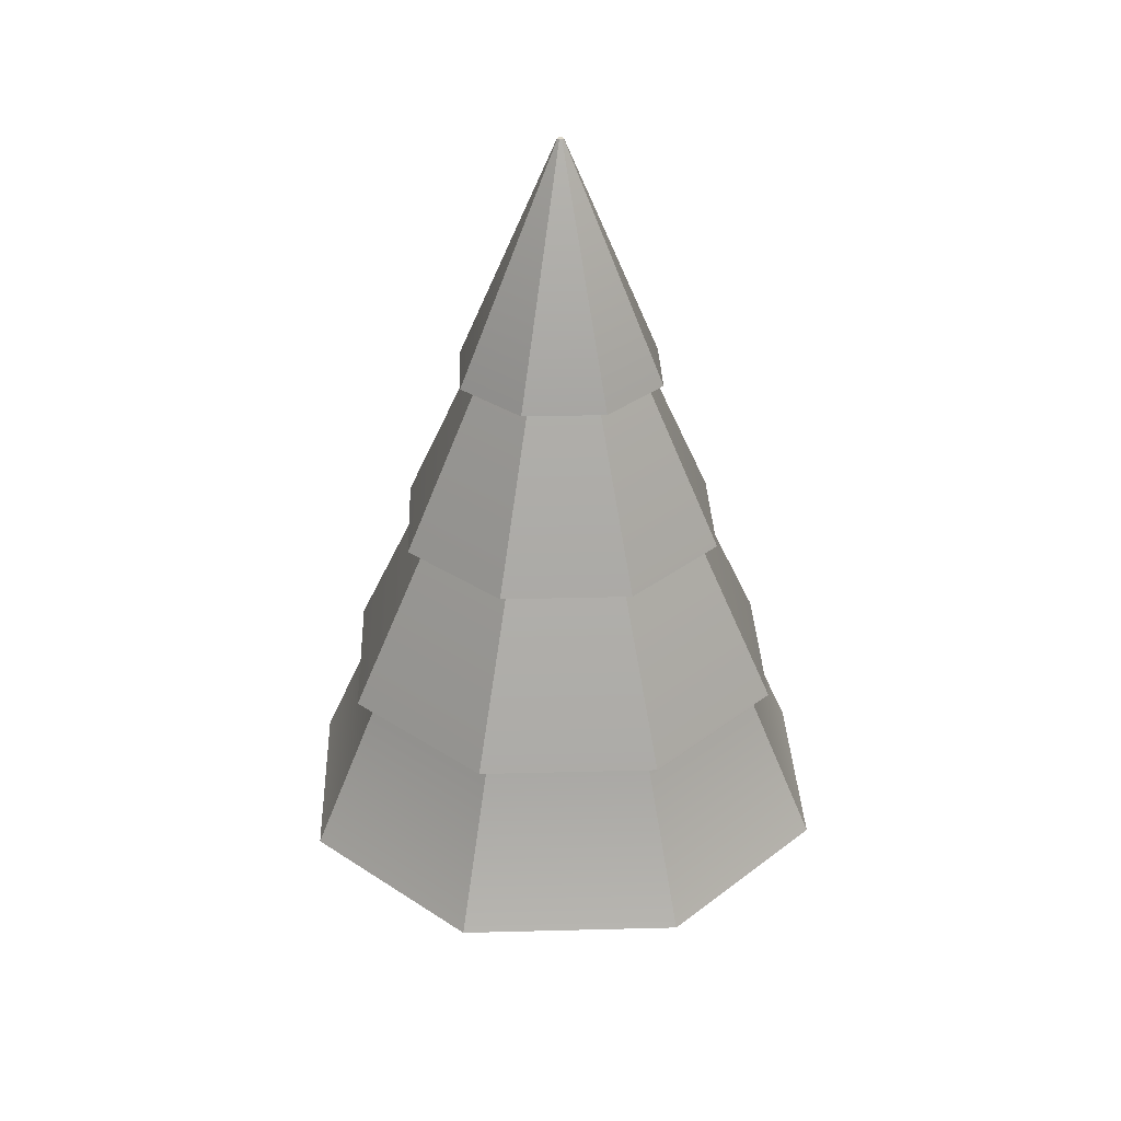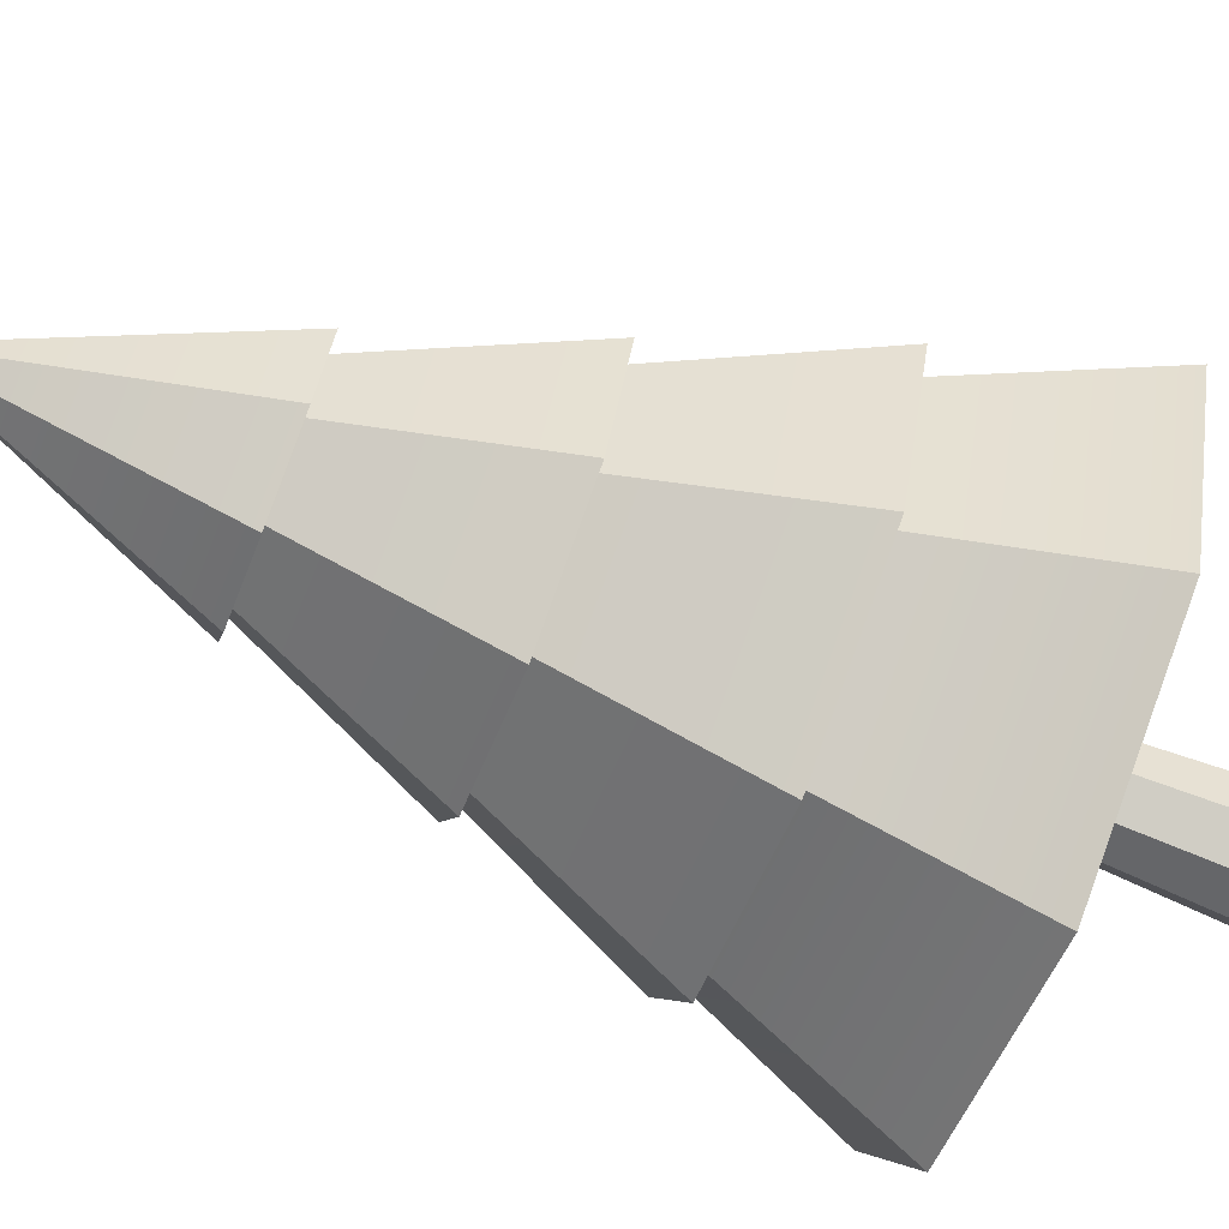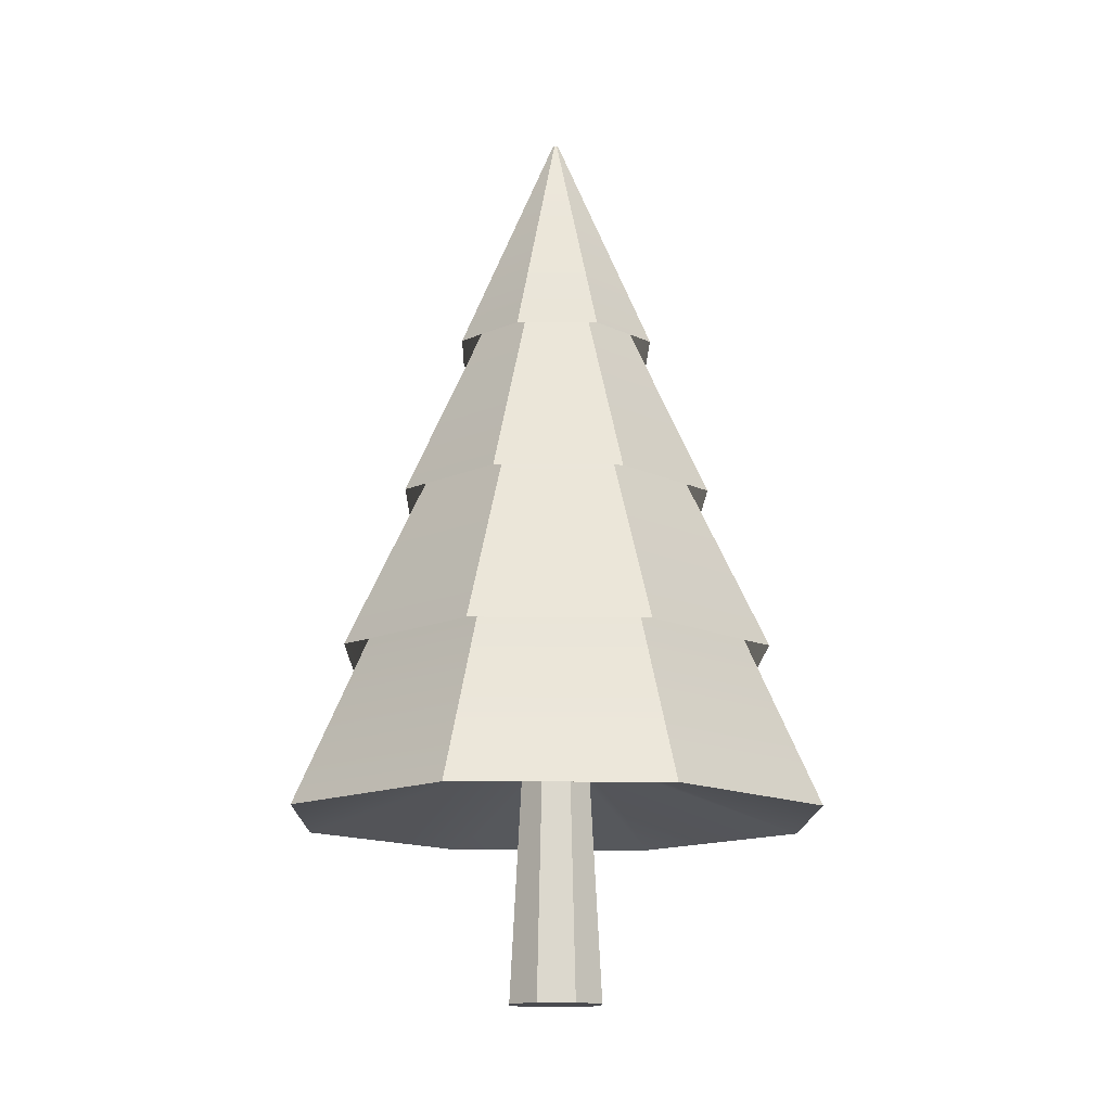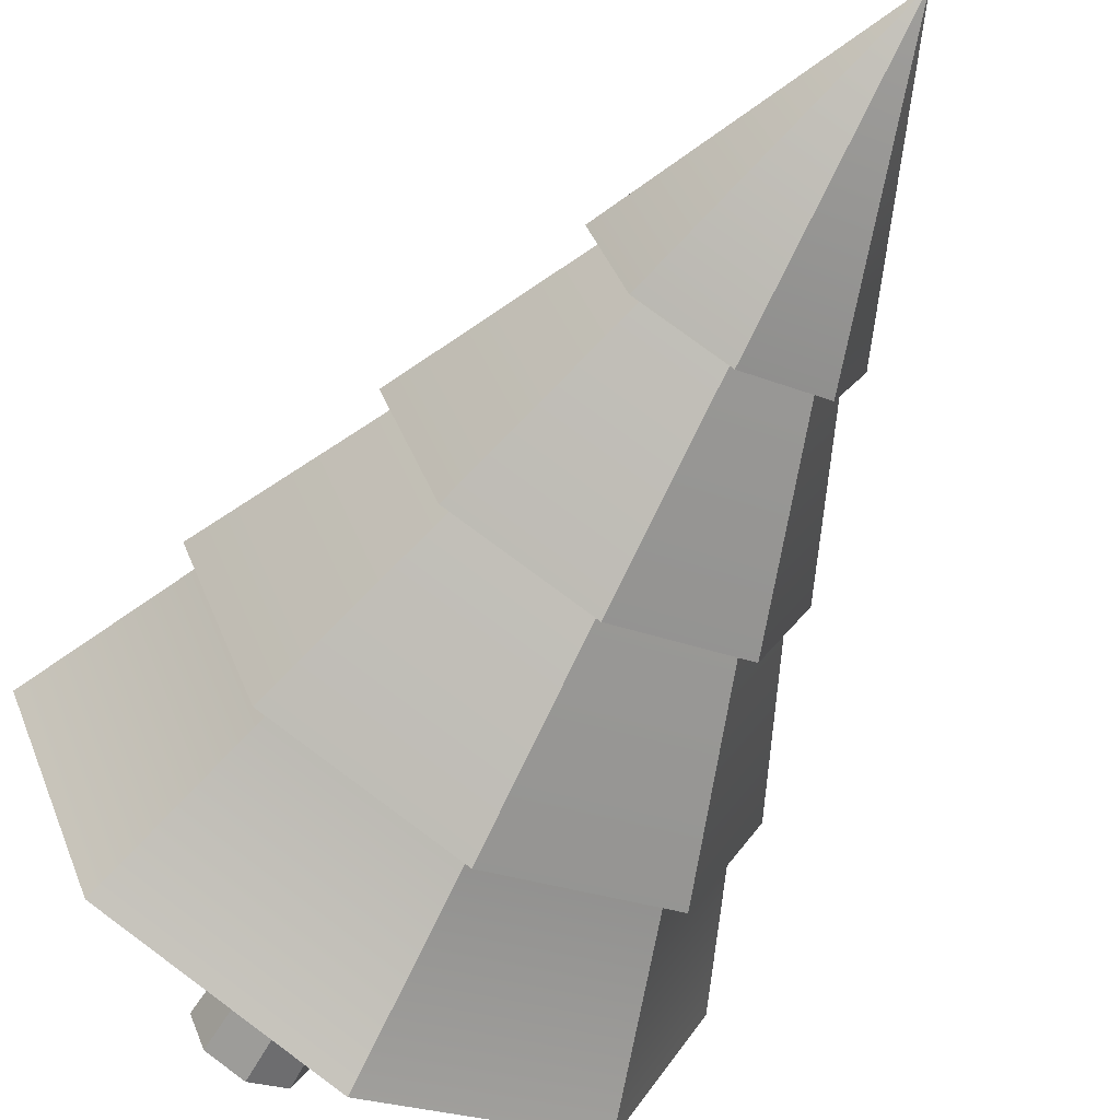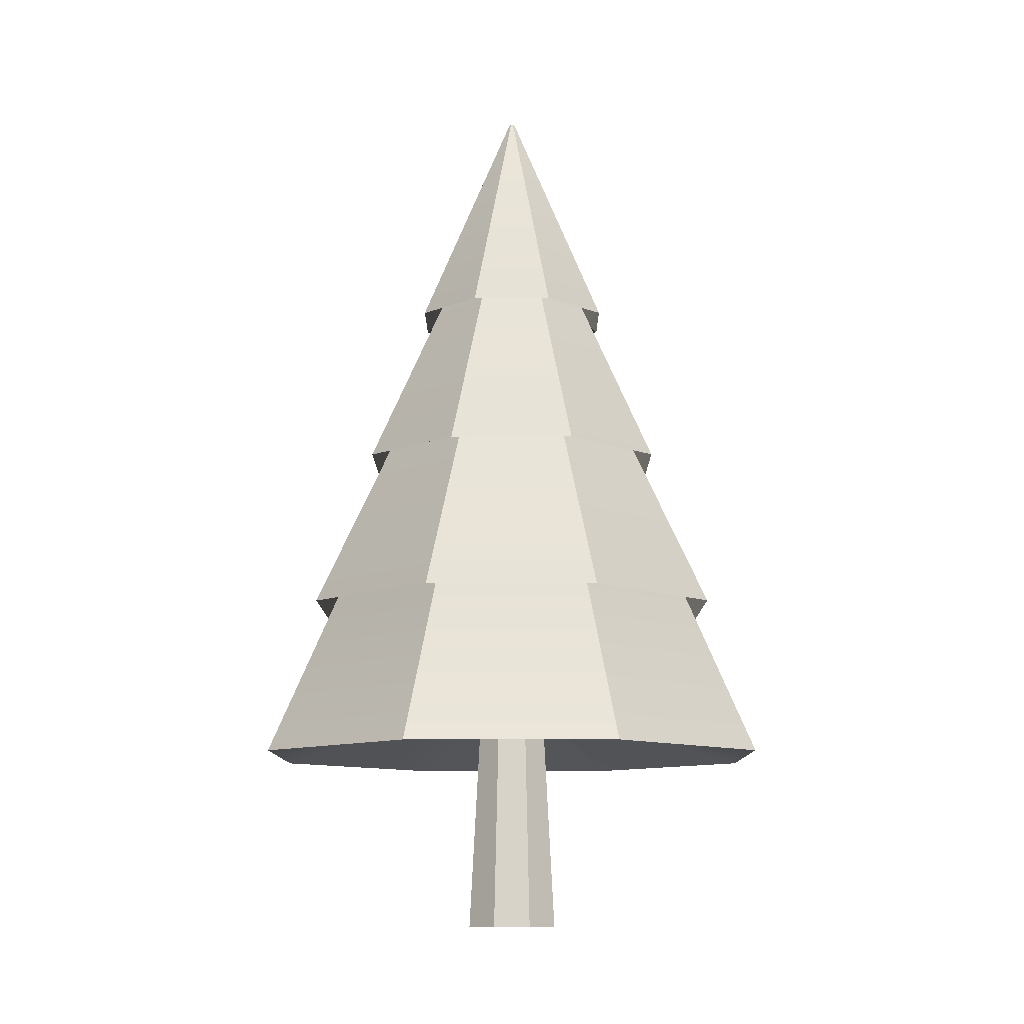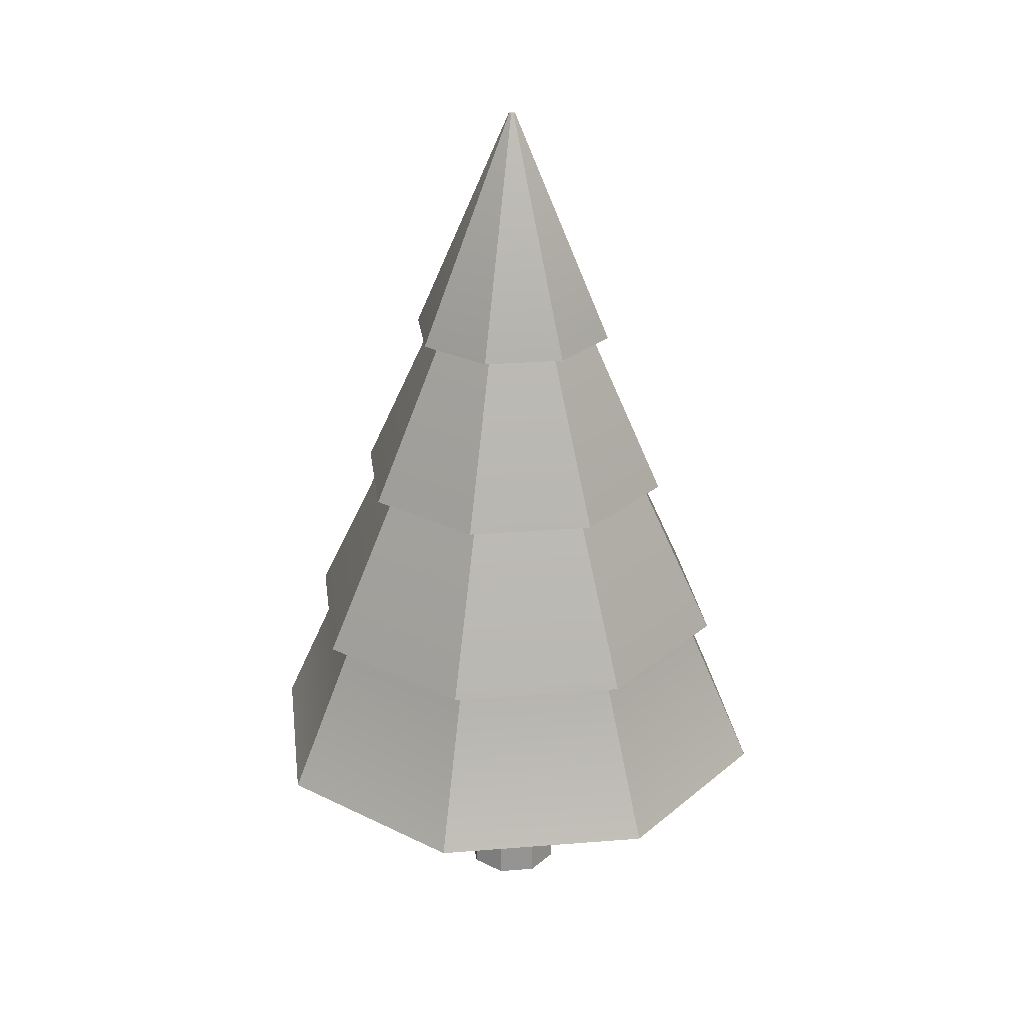
<metadata>
{"format":"obj","ext":"obj","renderer":"f3d","projection":"perspective","resolution":1024,"background":"white","views":[{"elev":31.7,"azim":-24.6,"up":"+Y"},{"elev":-73.5,"azim":-111.5,"up":"+Z"},{"elev":-14.3,"azim":-158.5,"up":"+Y"},{"elev":-61.6,"azim":150.5,"up":"+Z"},{"elev":-10.6,"azim":-112.3,"up":"+Y"},{"elev":26.2,"azim":-119.7,"up":"+Y"}]}
</metadata>
<code>
g default
v 0.2489 2.27 -12.5
v 0 2.27 -12.6
v -0.2489 2.27 -12.5
v -0.352 2.27 -12.25
v -0.2489 2.27 -12
v 0 2.27 -11.9
v 0.2489 2.27 -12
v 0.352 2.27 -12.25
v 1.947 1.623 -14.2
v -0 1.623 -15
v -1.947 1.623 -14.2
v -2.754 1.623 -12.25
v -1.947 1.623 -10.3
v -0 1.623 -9.497
v 1.947 1.623 -10.3
v 2.754 1.623 -12.25
v 0.02225 8.896 -12.27
v 0 8.896 -12.28
v -0.02225 8.896 -12.27
v -0.03147 8.896 -12.25
v -0.02225 8.896 -12.23
v 0 8.896 -12.22
v 0.02225 8.896 -12.23
v 0.03147 8.896 -12.25
v 0.01112 8.896 -12.26
v 0 8.896 -12.27
v -0.01112 8.896 -12.26
v -0.01573 8.896 -12.25
v -0.01112 8.896 -12.24
v 0 8.896 -12.24
v 0.01112 8.896 -12.24
v 0.01573 8.896 -12.25
v 0 2.27 -12.25
v 0 8.896 -12.25
v 0.745 6.539 -11.51
v 0 6.539 -11.2
v -0.745 6.539 -11.51
v -1.054 6.539 -12.25
v -0.745 6.539 -13
v 0 6.539 -13.3
v 0.745 6.539 -13
v 1.054 6.539 -12.25
v 1.167 4.871 -11.08
v 0 4.871 -10.6
v -1.167 4.871 -11.08
v -1.65 4.871 -12.25
v -1.167 4.871 -13.42
v 0 4.871 -13.9
v 1.167 4.871 -13.42
v 1.65 4.871 -12.25
v 1.596 3.228 -10.65
v 0 3.228 -9.993
v -1.596 3.228 -10.65
v -2.257 3.228 -12.25
v -1.596 3.228 -13.85
v 0 3.228 -14.51
v 1.596 3.228 -13.85
v 2.257 3.228 -12.25
v 0.5585 6.743 -11.69
v 0 6.743 -11.46
v -0.5585 6.743 -11.69
v -0.7899 6.743 -12.25
v -0.5585 6.743 -12.81
v 0 6.743 -13.04
v 0.5585 6.743 -12.81
v 0.7899 6.743 -12.25
v 0.9807 5.048 -11.27
v 0 5.048 -10.86
v -0.9807 5.048 -11.27
v -1.387 5.048 -12.25
v -0.9807 5.048 -13.23
v 0 5.048 -13.64
v 0.9807 5.048 -13.23
v 1.387 5.048 -12.25
v 1.416 3.302 -10.84
v 0 3.302 -10.25
v -1.416 3.302 -10.84
v -2.002 3.302 -12.25
v -1.416 3.302 -13.67
v 0 3.302 -14.25
v 1.416 3.302 -13.67
v 2.002 3.302 -12.25
v 0.3475 -0.1962 -12.6
v 0 -0.1962 -12.74
v 0 -0.1962 -12.25
v 0 -0.1962 -12.74
v -0.3475 -0.1962 -12.6
v 0 -0.1962 -12.25
v -0.3475 -0.1962 -12.6
v -0.4914 -0.1962 -12.25
v 0 -0.1962 -12.25
v -0.4914 -0.1962 -12.25
v -0.3475 -0.1962 -11.9
v 0 -0.1962 -12.25
v -0.3475 -0.1962 -11.9
v 0 -0.1962 -11.76
v 0 -0.1962 -12.25
v 0 -0.1962 -11.76
v 0.3475 -0.1962 -11.9
v 0 -0.1962 -12.25
v 0.3475 -0.1962 -11.9
v 0.4914 -0.1962 -12.25
v 0 -0.1962 -12.25
v 0.4914 -0.1962 -12.25
v 0.3475 -0.1962 -12.6
v 0 -0.1962 -12.25
g pCylinder15
f 1 2 10 9
f 2 3 11 10
f 3 4 12 11
f 4 5 13 12
f 5 6 14 13
f 6 7 15 14
f 7 8 16 15
f 8 1 9 16
f 9 10 80 81
f 10 11 79 80
f 11 12 78 79
f 12 13 77 78
f 13 14 76 77
f 14 15 75 76
f 15 16 82 75
f 16 9 81 82
f 17 18 26 25
f 18 19 27 26
f 19 20 28 27
f 20 21 29 28
f 21 22 30 29
f 22 23 31 30
f 23 24 32 31
f 24 17 25 32
f 84 83 85
f 87 86 88
f 90 89 91
f 93 92 94
f 96 95 97
f 99 98 100
f 102 101 103
f 105 104 106
f 25 26 34
f 26 27 34
f 27 28 34
f 28 29 34
f 29 30 34
f 30 31 34
f 31 32 34
f 32 25 34
f 36 35 23 22
f 37 36 22 21
f 38 37 21 20
f 39 38 20 19
f 40 39 19 18
f 41 40 18 17
f 42 41 17 24
f 35 42 24 23
f 44 43 59 60
f 45 44 60 61
f 46 45 61 62
f 47 46 62 63
f 48 47 63 64
f 49 48 64 65
f 50 49 65 66
f 43 50 66 59
f 52 51 67 68
f 53 52 68 69
f 54 53 69 70
f 55 54 70 71
f 56 55 71 72
f 57 56 72 73
f 58 57 73 74
f 51 58 74 67
f 60 59 35 36
f 61 60 36 37
f 62 61 37 38
f 63 62 38 39
f 64 63 39 40
f 65 64 40 41
f 66 65 41 42
f 59 66 42 35
f 68 67 43 44
f 69 68 44 45
f 70 69 45 46
f 71 70 46 47
f 72 71 47 48
f 73 72 48 49
f 74 73 49 50
f 67 74 50 43
f 76 75 51 52
f 77 76 52 53
f 78 77 53 54
f 79 78 54 55
f 80 79 55 56
f 81 80 56 57
f 82 81 57 58
f 75 82 58 51
f 2 1 83 84
f 1 33 85 83
f 33 2 84 85
f 3 2 86 87
f 2 33 88 86
f 33 3 87 88
f 4 3 89 90
f 3 33 91 89
f 33 4 90 91
f 5 4 92 93
f 4 33 94 92
f 33 5 93 94
f 6 5 95 96
f 5 33 97 95
f 33 6 96 97
f 7 6 98 99
f 6 33 100 98
f 33 7 99 100
f 8 7 101 102
f 7 33 103 101
f 33 8 102 103
f 1 8 104 105
f 8 33 106 104
f 33 1 105 106

</code>
